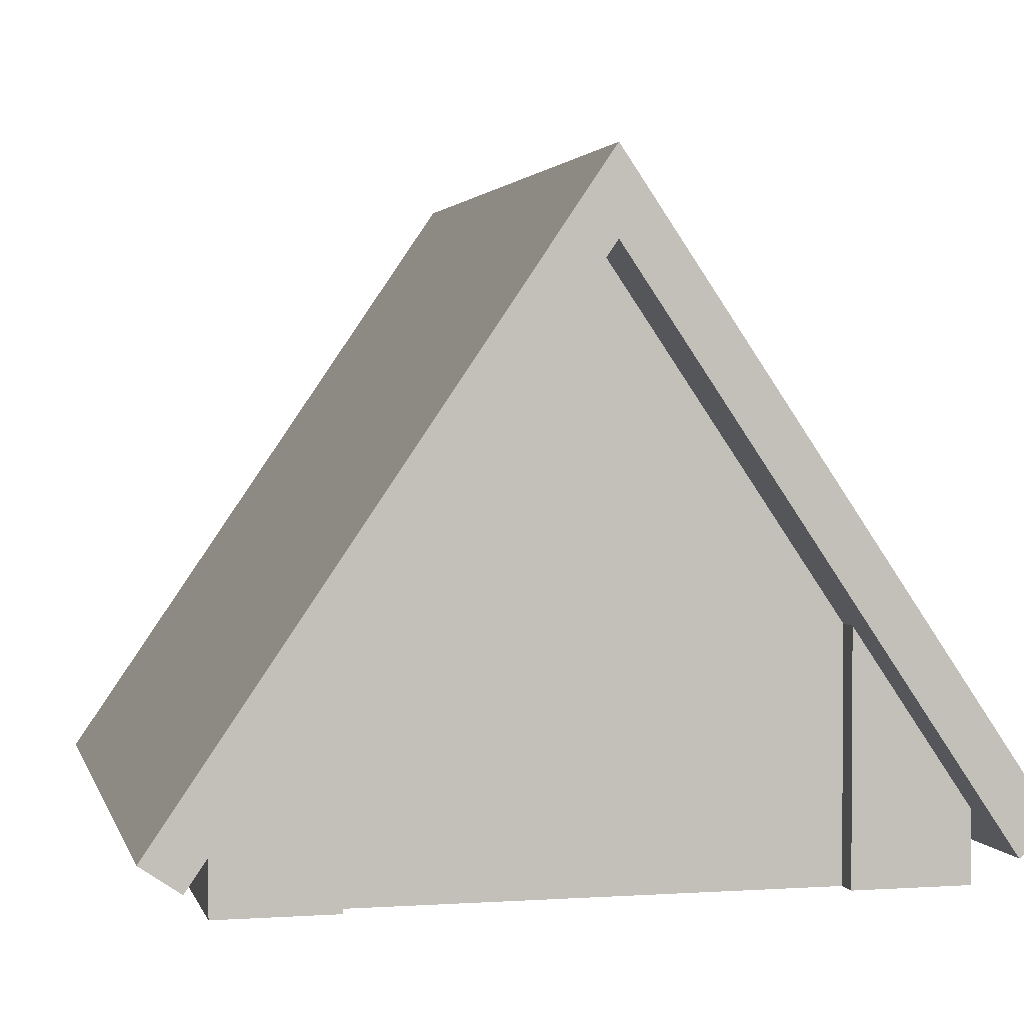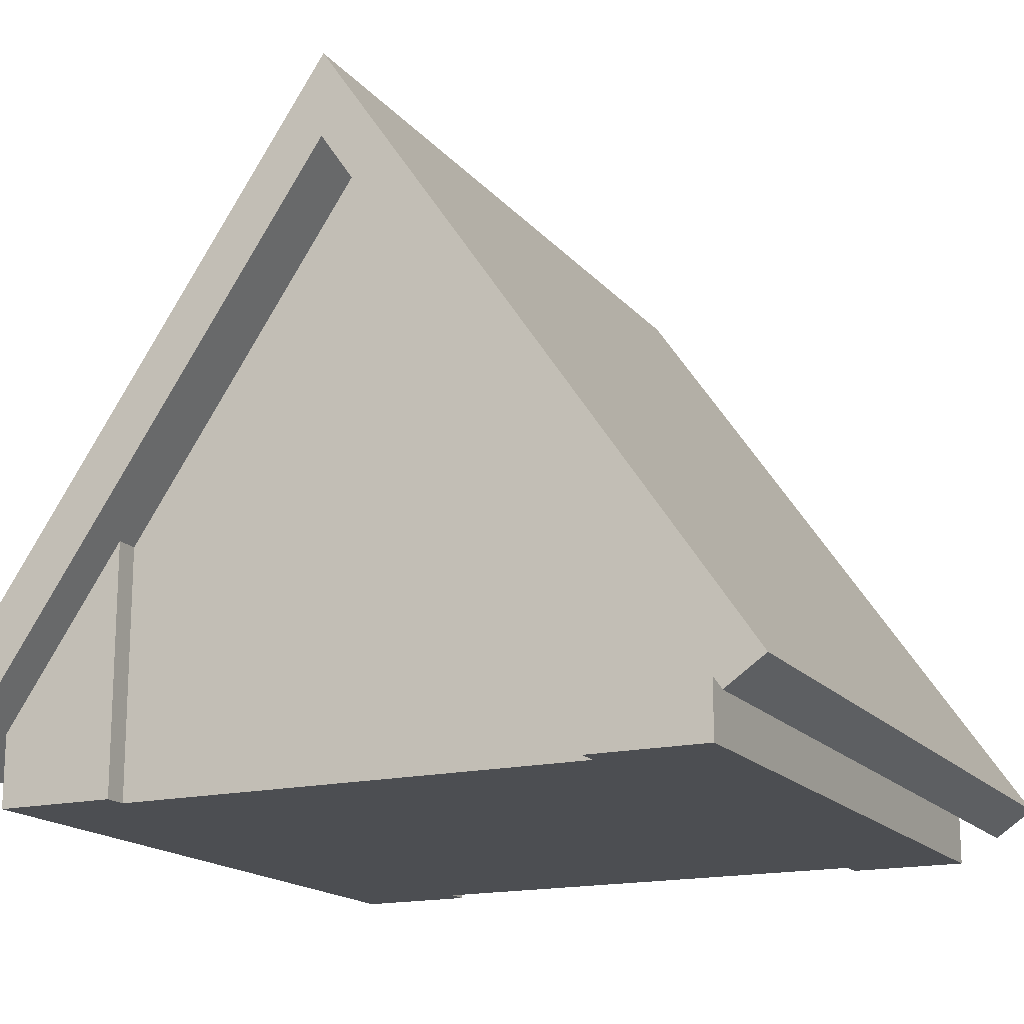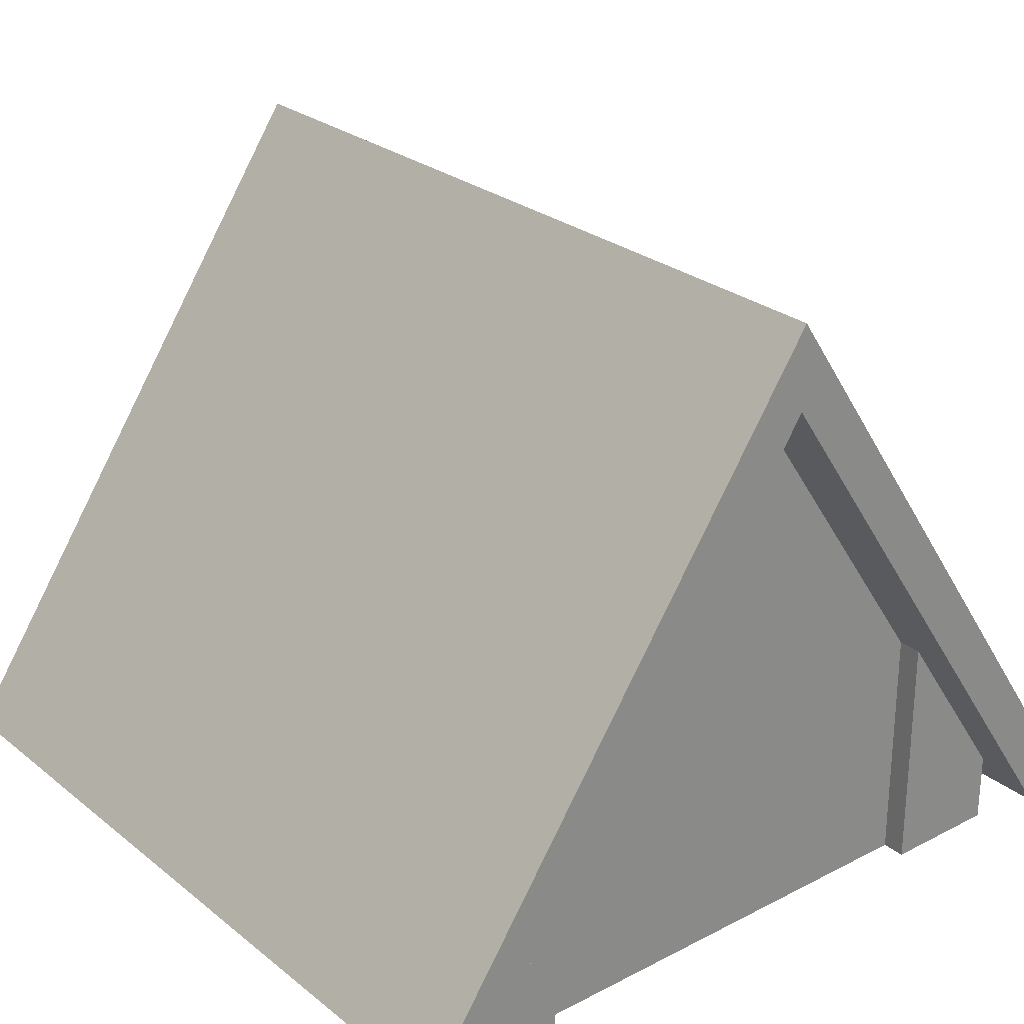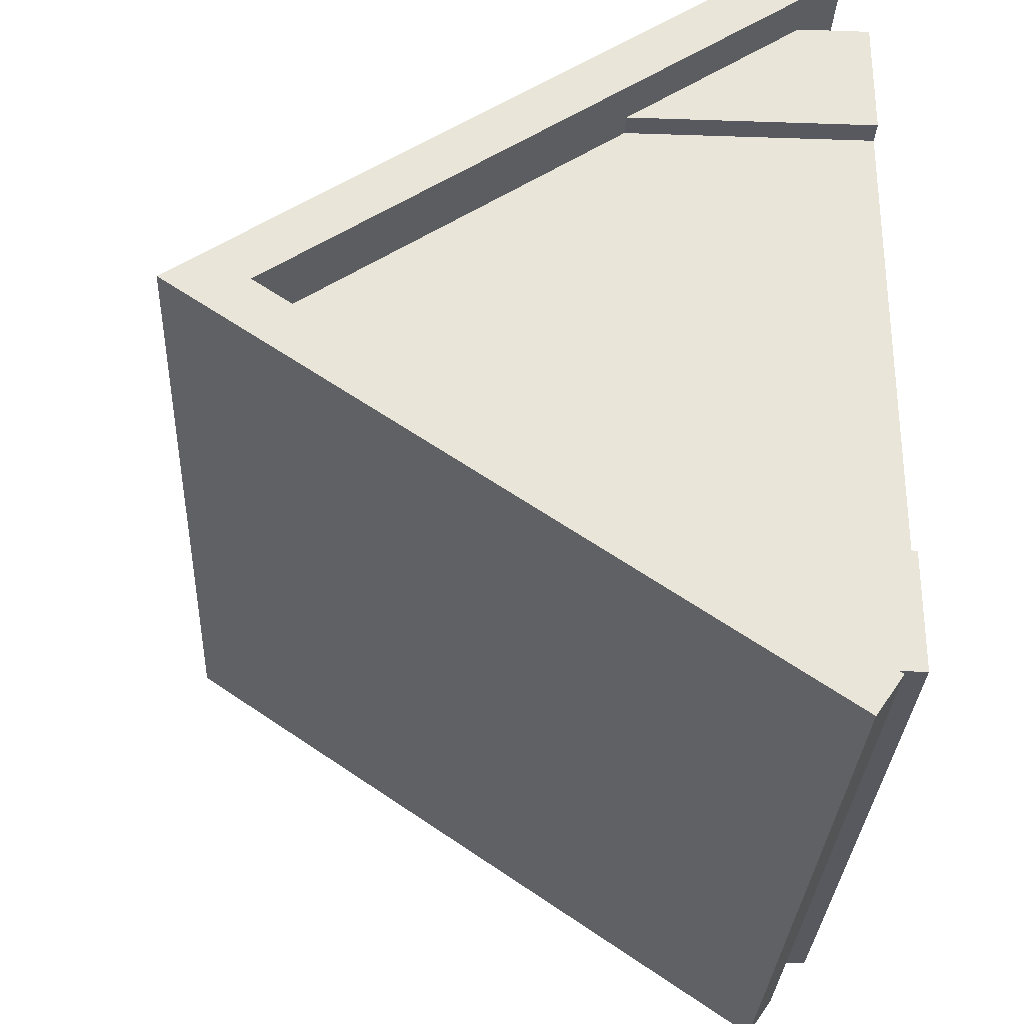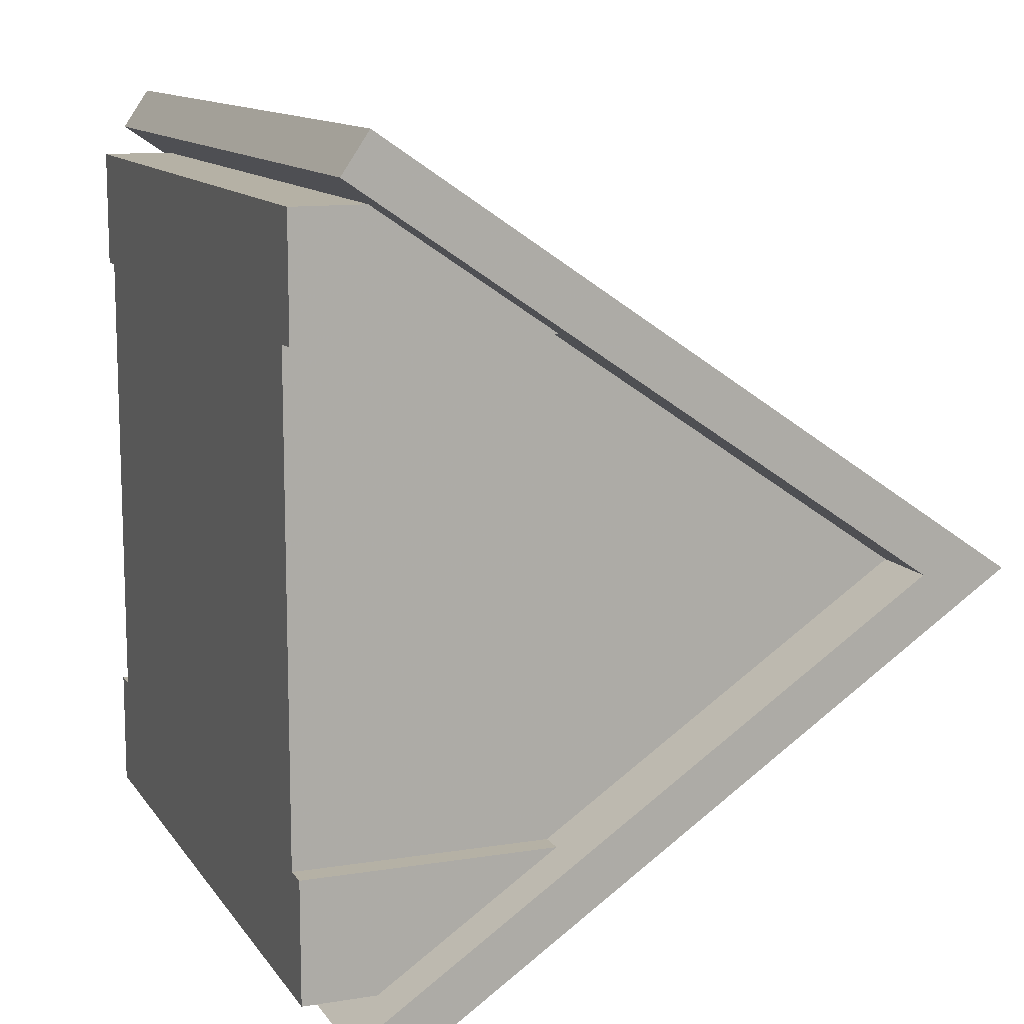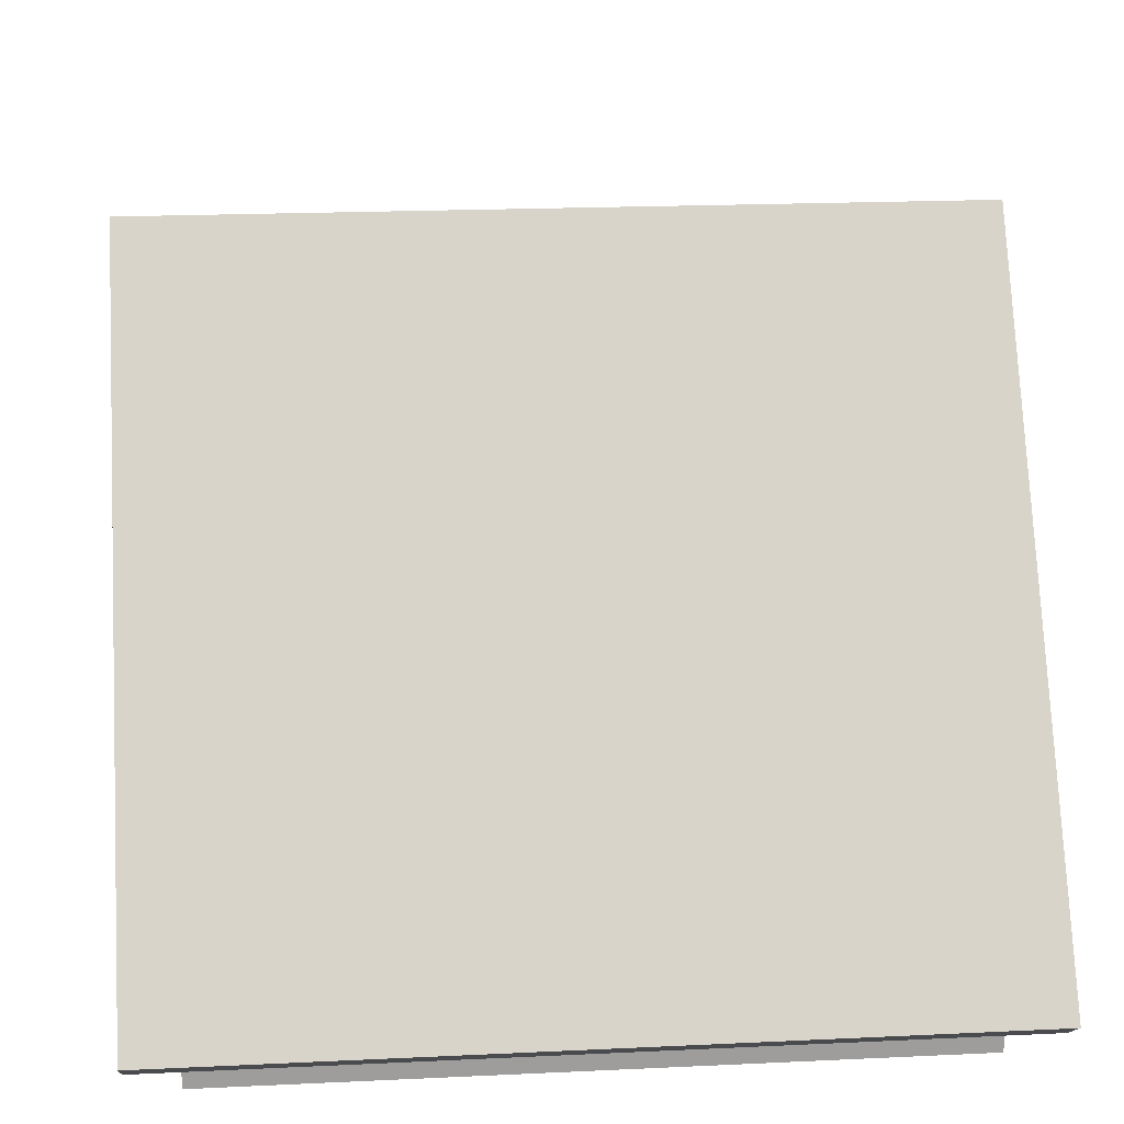
<metadata>
{"format":"obj","ext":"obj","renderer":"f3d","projection":"perspective","resolution":1024,"background":"white","views":[{"elev":2.2,"azim":-103.4,"up":"+Y"},{"elev":-16.7,"azim":115.9,"up":"+Y"},{"elev":26.6,"azim":50.9,"up":"+Y"},{"elev":-30.3,"azim":-92.8,"up":"+Z"},{"elev":11.9,"azim":68.9,"up":"+Z"},{"elev":19.8,"azim":-5.0,"up":"+Y"}]}
</metadata>
<code>
o Mesh1_Roof_Straight_Red_Model
v 0 0 0
v 3 0 0
v 3 0.3 0
v 0 0.3 0
v 3 0 -0.5
v 0 0 -0.5
v 0.1 0 -0.5
v 0.1 0 -2.5
v 0 0 -2.5
v 0 0 -3
v 3 0 -3
v 3 0 -2.5
v 2.9 0 -2.5
v 2.9 0 -0.5
v 3 1.033 -0.5
v 2.9 1.033 -0.5
v 2.9 1.033 -2.5
v 2.9 2.5 -1.5
v 3 1.033 -2.5
v 3 0.3 -3
v 0 0.3 -3
v 0 1.033 -2.5
v 0.1 1.033 -2.5
v 0.1 2.5 -1.5
v 3.2 0.1348 -3.113
v 3.2 2.5 -1.5
v -0.2 2.5 -1.5
v -0.2 0.1348 -3.113
v 3.2 0.2474 -3.278
v 3.2 2.613 -1.665
v 3.2 2.855 -1.5
v 3.2 2.613 -1.335
v 3.2 0.2474 0.2779
v 3.2 0.1348 0.1127
v -0.2 0.2474 -3.278
v -0.2 2.613 -1.665
v -0.2 0.1348 0.1127
v -0.2 0.2474 0.2779
v -0.2 2.613 -1.335
v -0.2 2.855 -1.5
v 0.1 1.033 -0.5
v 0 1.033 -0.5
f 1 2 3
f 2 5 3
f 15 5 14
f 12 19 17
f 20 19 12
f 22 9 8
f 10 9 21
f 11 10 21
f 6 42 41
f 6 1 4
f 14 5 2
f 4 1 3
f 5 15 3
f 16 15 14
f 13 12 17
f 11 20 12
f 23 22 8
f 9 22 21
f 20 11 21
f 7 6 41
f 42 6 4
f 7 1 6
f 10 8 9
f 12 13 11
f 14 2 1
f 13 14 7
f 11 13 10
f 10 13 8
f 8 13 7
f 14 1 7
f 32 31 40
f 31 30 36
f 24 23 41
f 17 18 16
f 39 32 40
f 40 31 36
f 23 8 7
f 41 23 7
f 13 17 16
f 14 13 16
f 29 35 36
f 25 28 35
f 37 34 33
f 38 33 32
f 23 24 22
f 39 40 27
f 30 31 26
f 27 24 42
f 30 29 36
f 29 25 35
f 38 37 33
f 39 38 32
f 26 18 19
f 24 41 42
f 28 22 27
f 28 21 22
f 25 21 28
f 20 21 25
f 19 20 25
f 24 27 22
f 19 25 26
f 18 26 15
f 39 37 38
f 39 27 37
f 36 35 27
f 35 28 27
f 32 33 34
f 32 34 26
f 40 36 27
f 29 30 26
f 25 29 26
f 16 18 15
f 31 32 26
f 27 42 37
f 42 4 37
f 37 4 34
f 4 3 34
f 3 15 34
f 18 17 19
f 34 15 26
f 18 23 24
f 16 18 24
f 18 17 23
f 19 20 17
f 23 21 22
f 23 17 21
f 16 24 41
f 42 4 41
f 15 16 3
f 16 41 3
f 20 21 17
f 4 3 41

</code>
